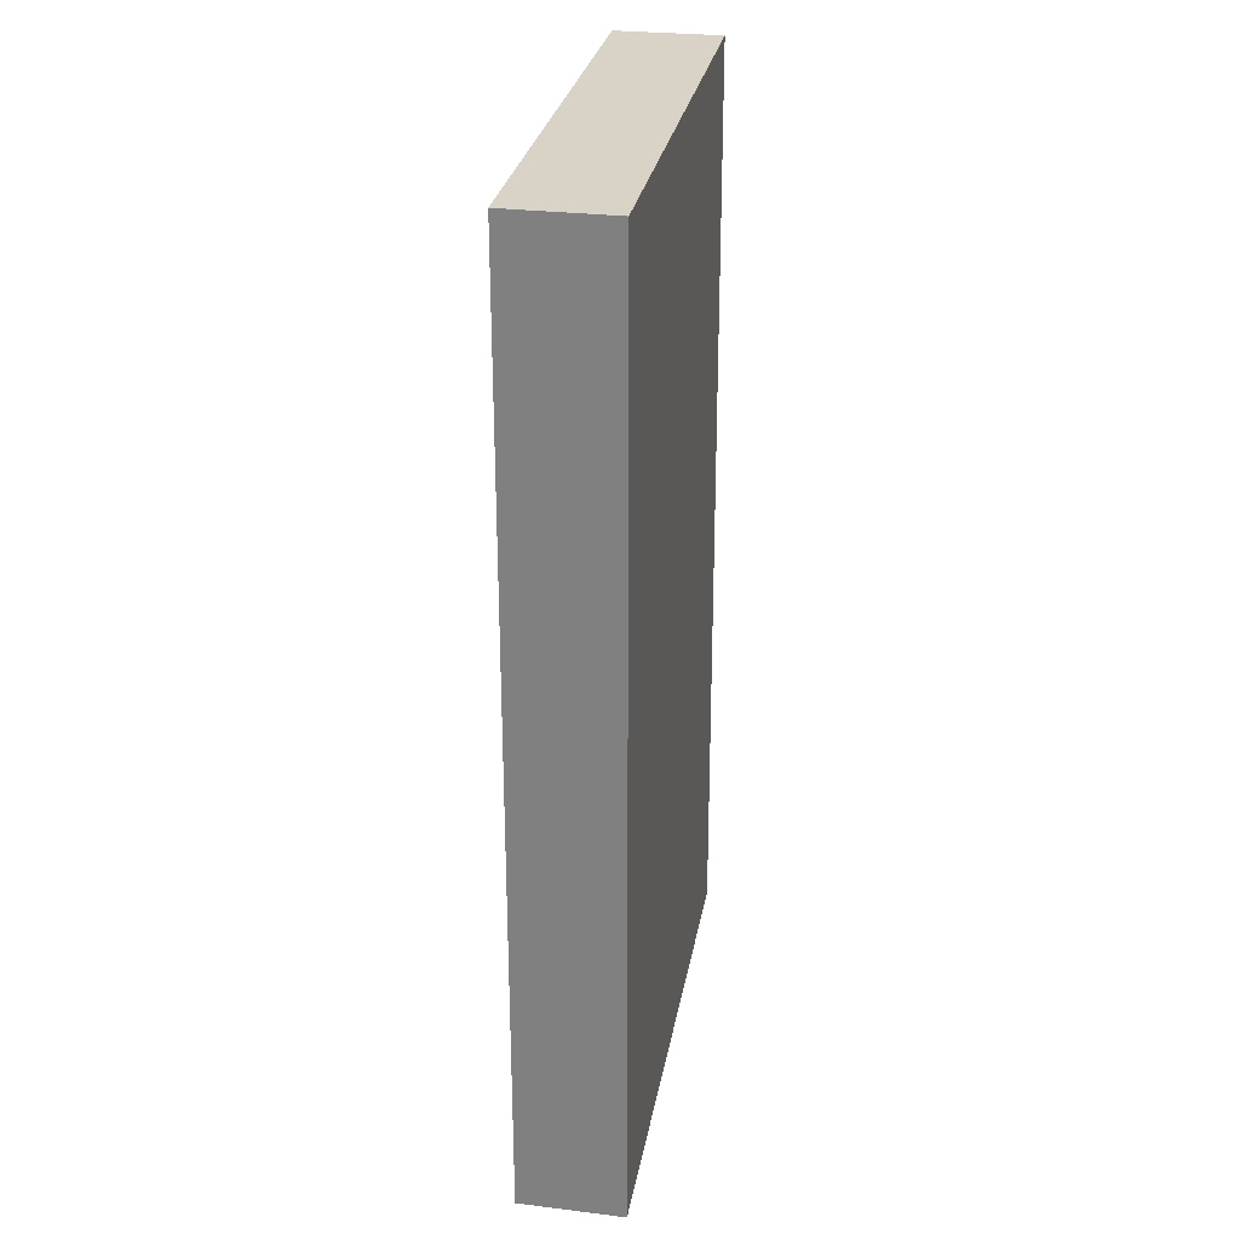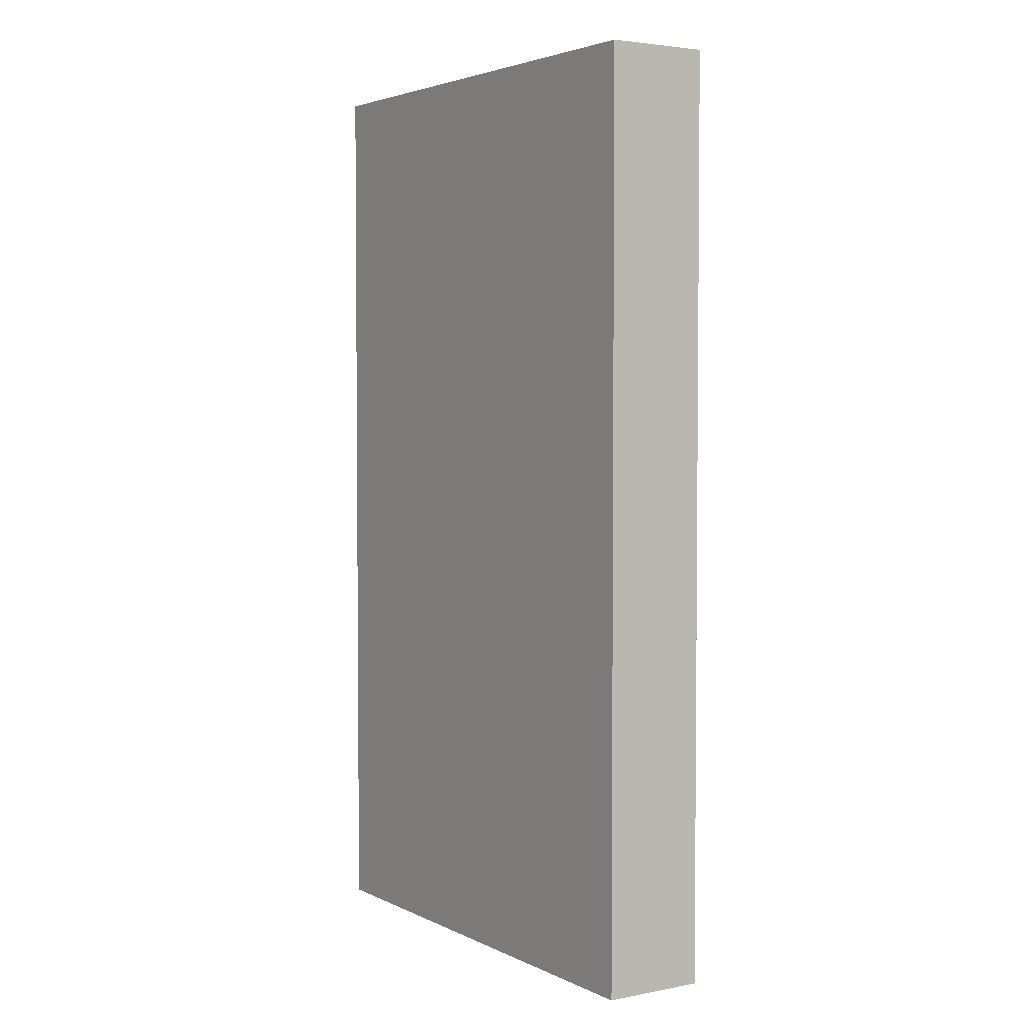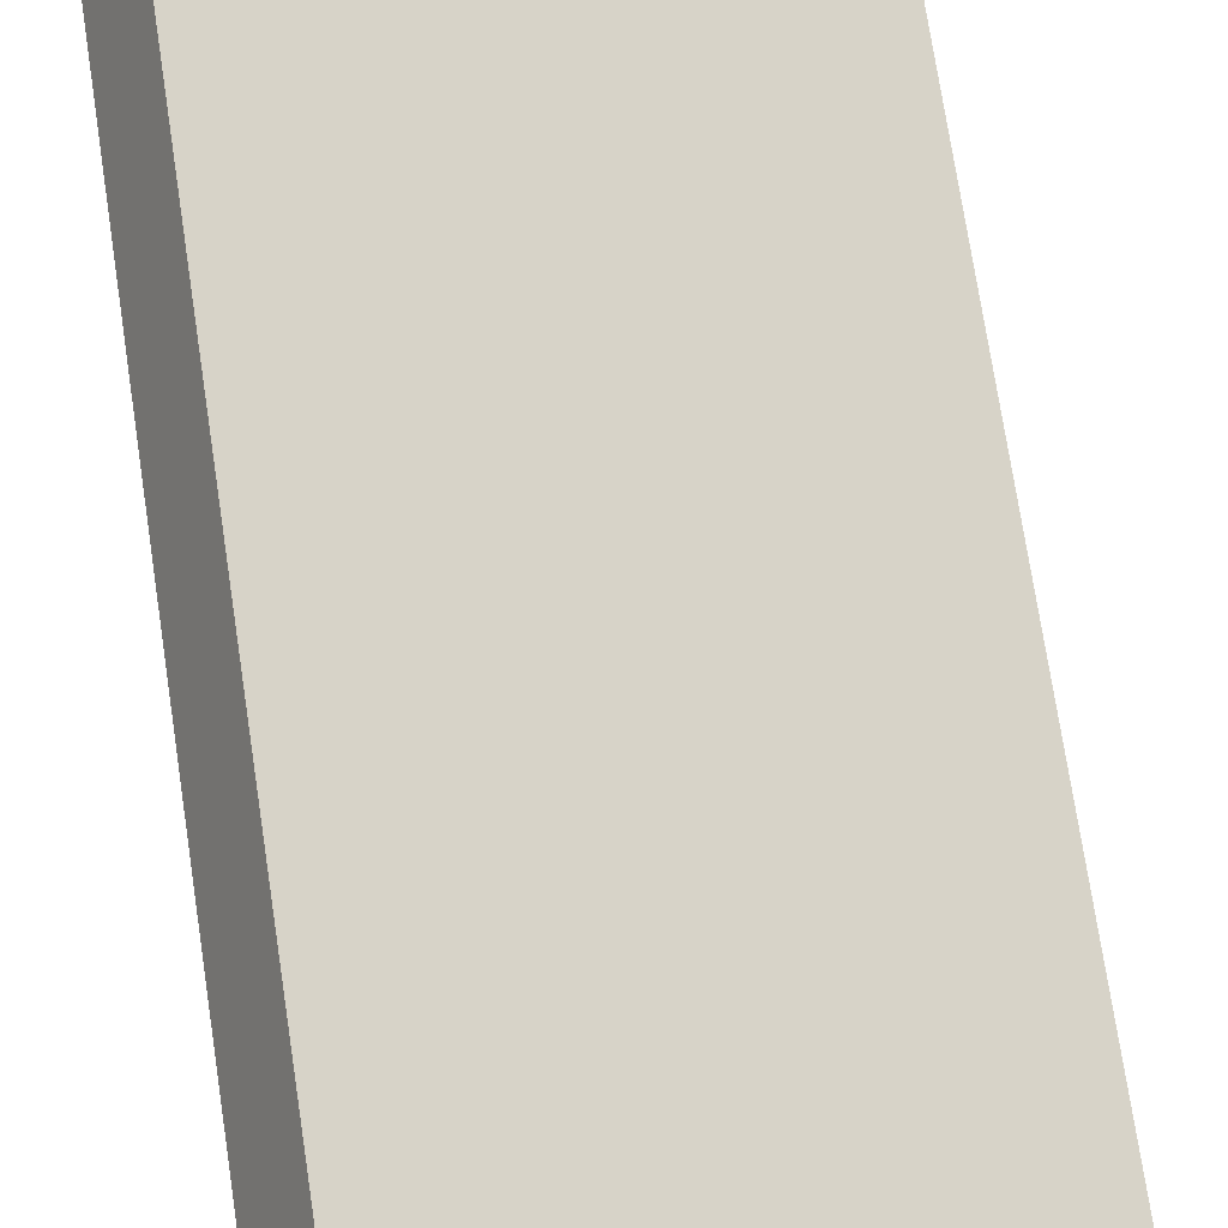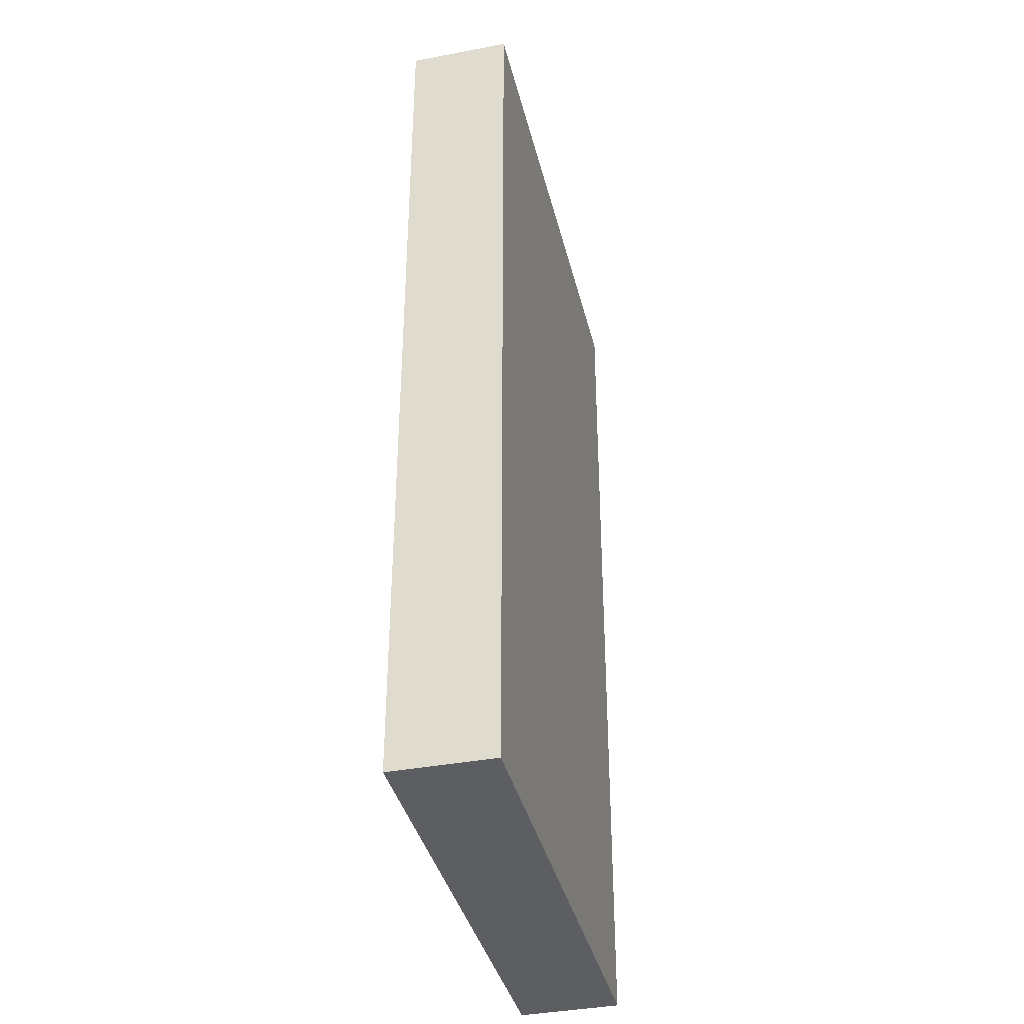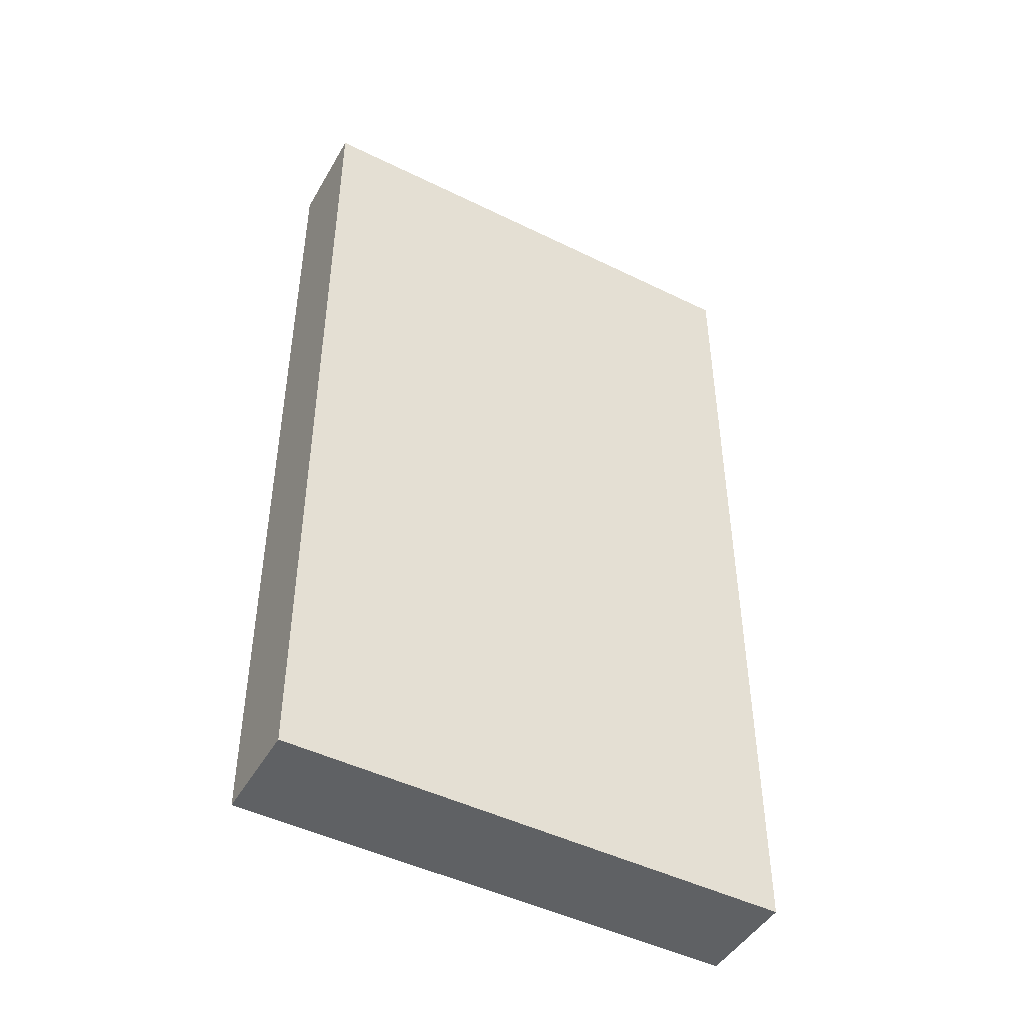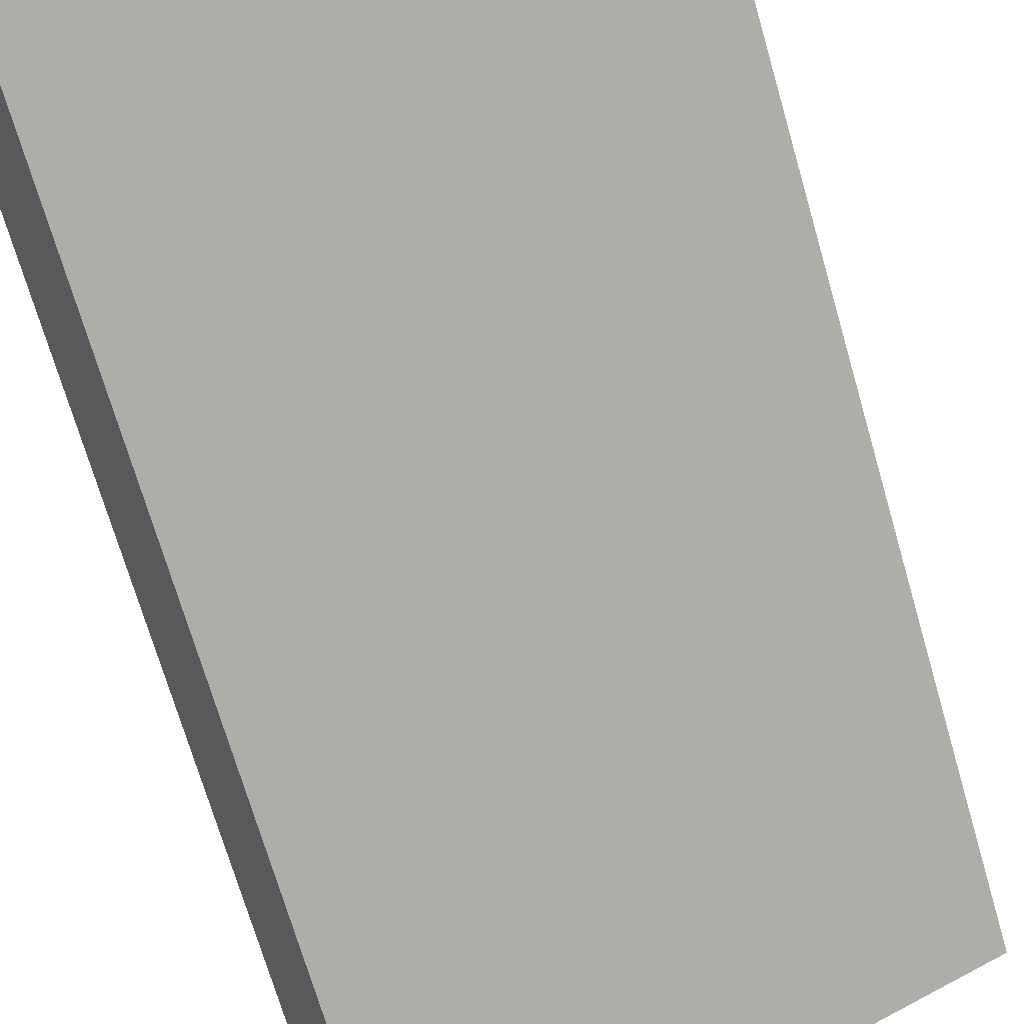
<metadata>
{"format":"obj","ext":"obj","renderer":"f3d","projection":"perspective","resolution":1024,"background":"white","views":[{"elev":28.0,"azim":73.1,"up":"+Y"},{"elev":3.4,"azim":-149.7,"up":"+Y"},{"elev":75.6,"azim":171.3,"up":"+Z"},{"elev":-37.8,"azim":-103.3,"up":"+Y"},{"elev":-46.6,"azim":124.0,"up":"+Y"},{"elev":-71.1,"azim":16.2,"up":"+Z"}]}
</metadata>
<code>
v  1.908 3.853 0.958
v  0.193 3.853 -0.381
v  0 3.853 2.359e-16
v  2.104 3.853 0.581
v  0.193 2.333e-17 -0.381
v  0 0 0
v  1.908 -5.866e-17 0.958
v  2.104 -3.558e-17 0.581
g defaultobject
f 1 2 3
f 2 1 4
f 5 3 2
f 3 5 6
f 6 1 3
f 1 6 7
f 7 4 1
f 4 7 8
f 8 2 4
f 2 8 5
f 5 7 6
f 7 5 8

</code>
